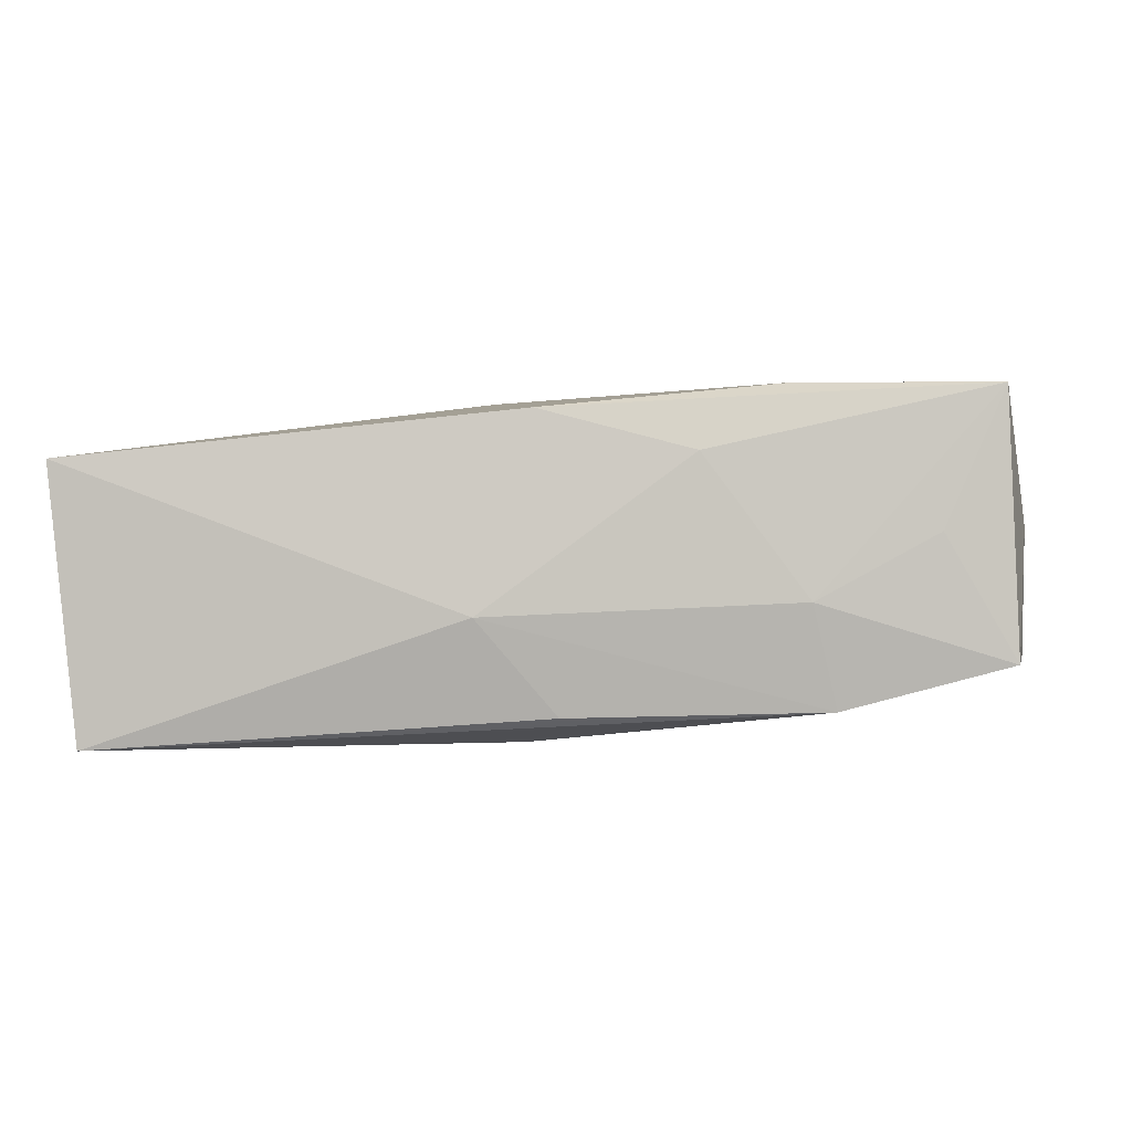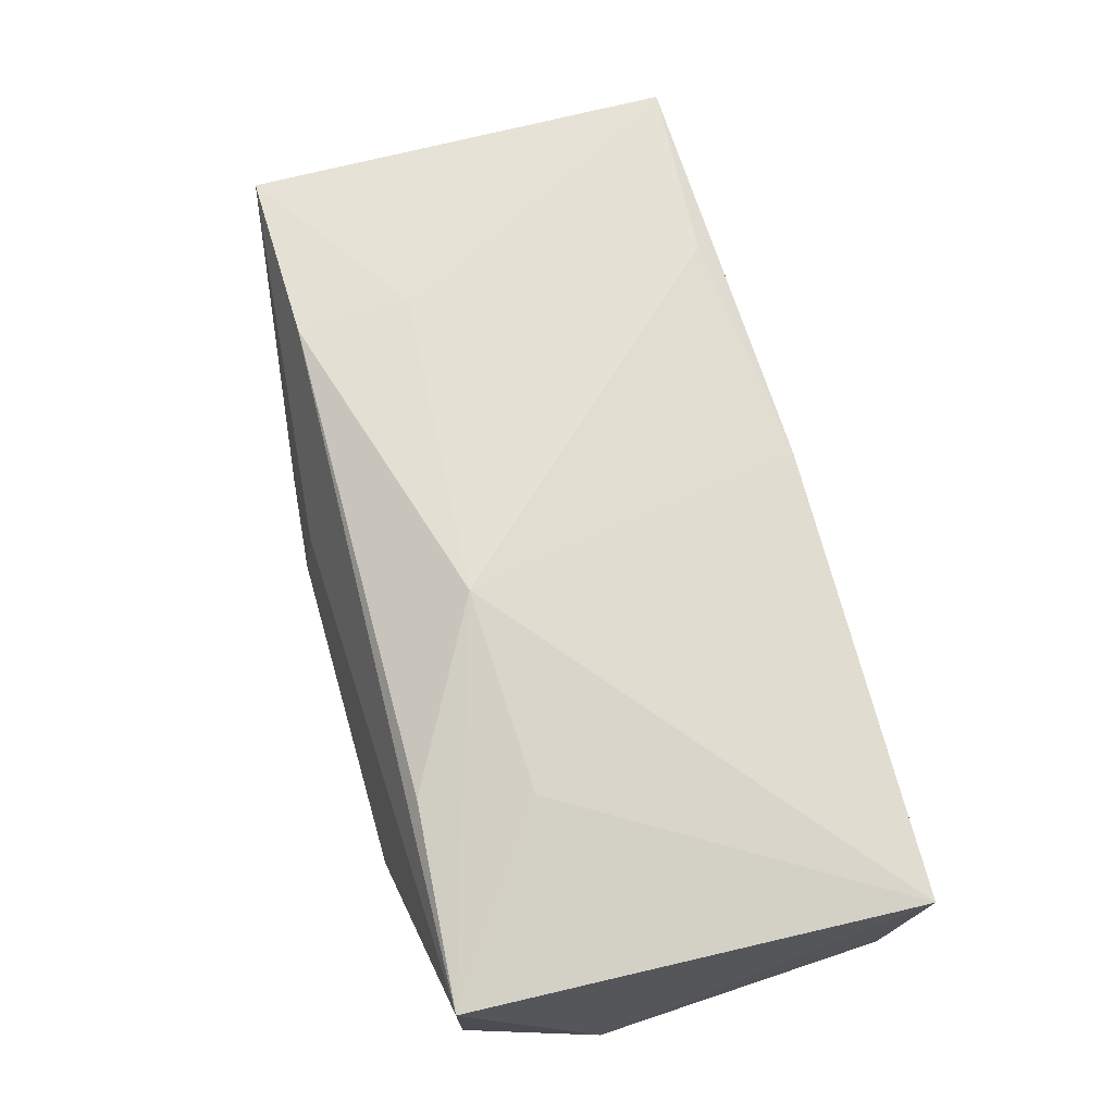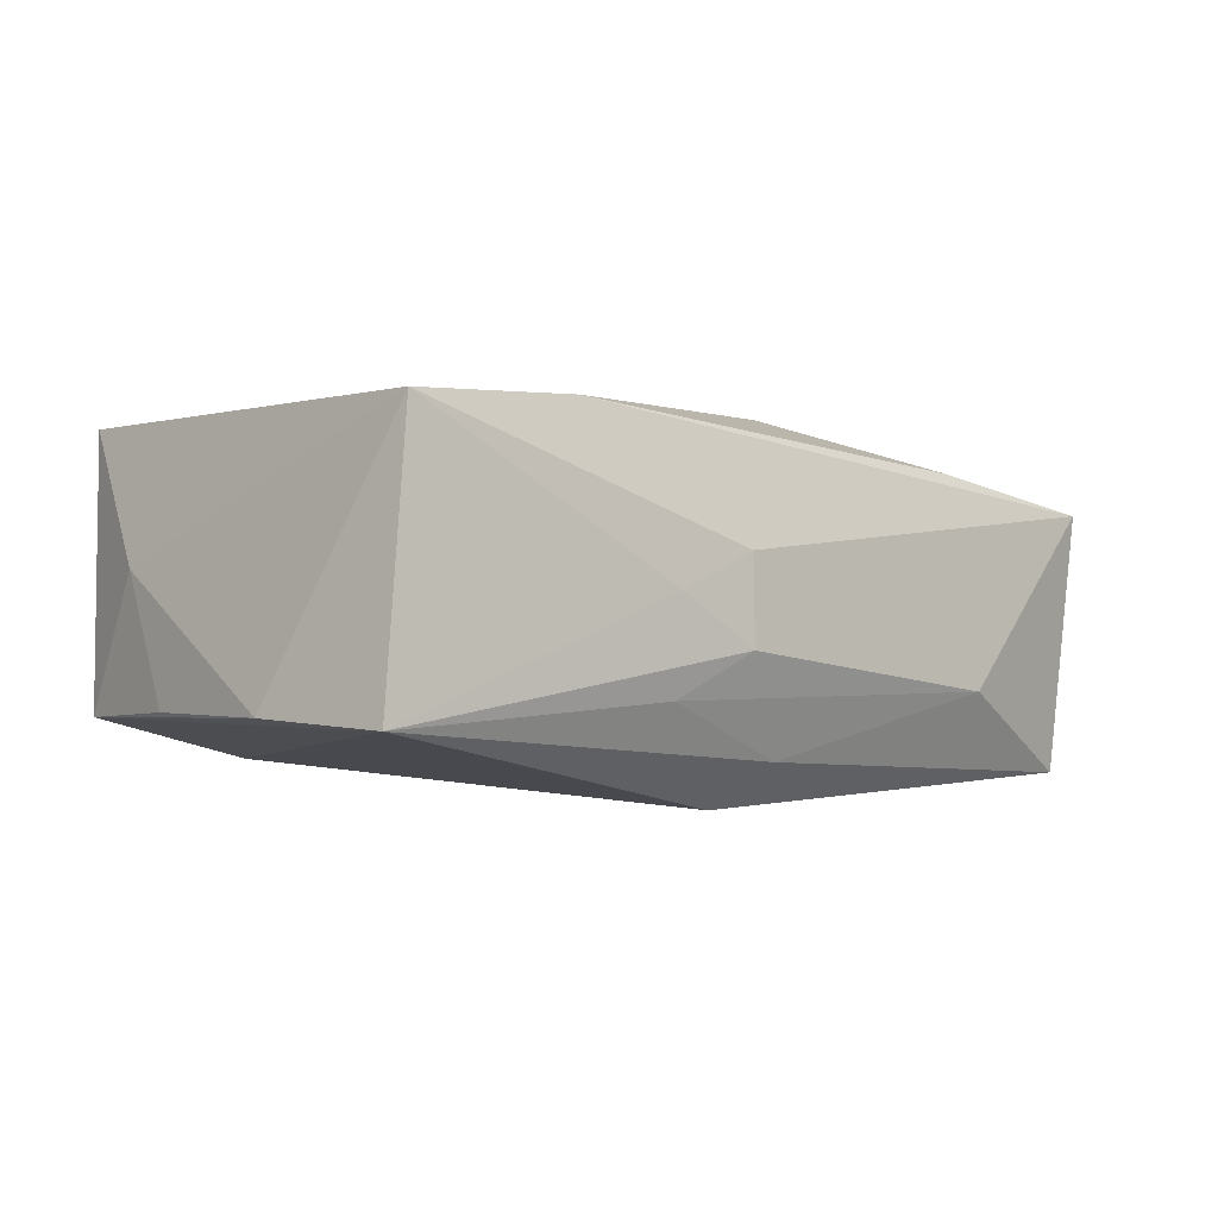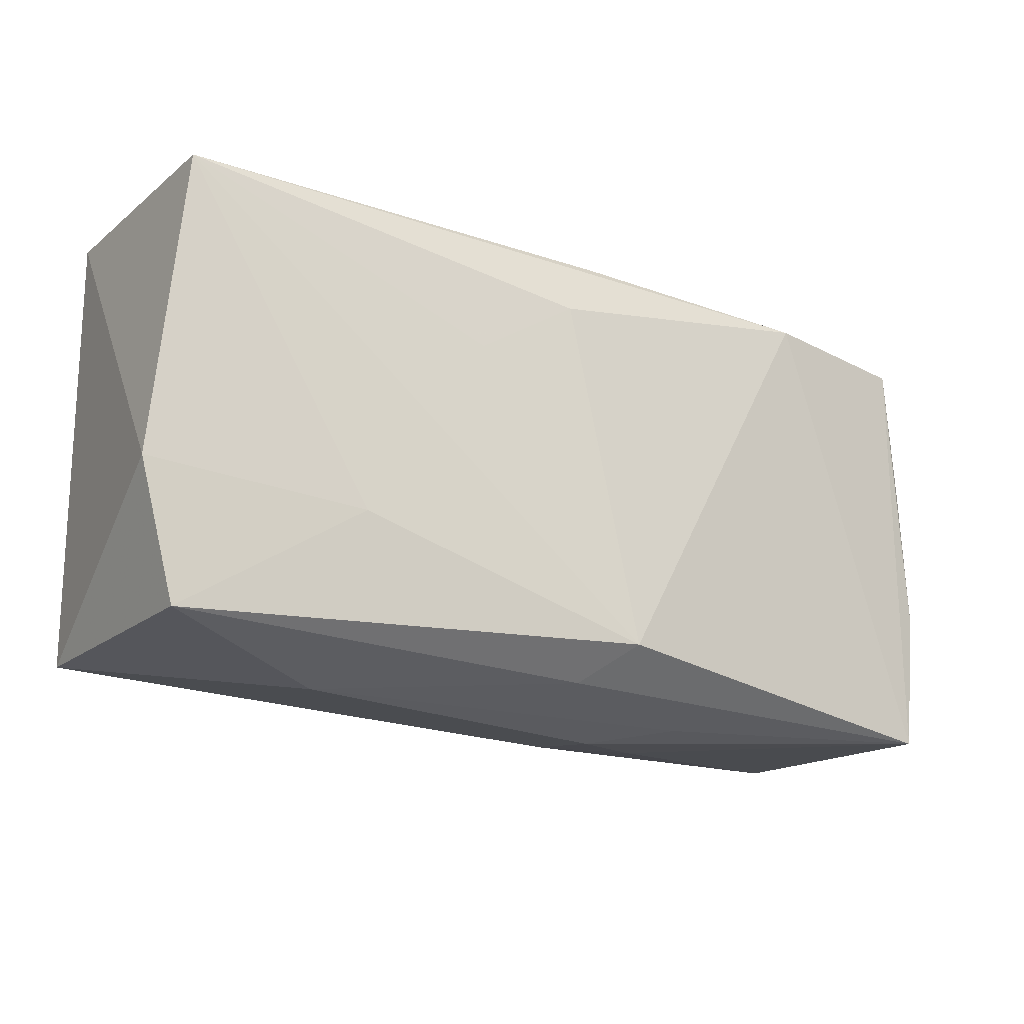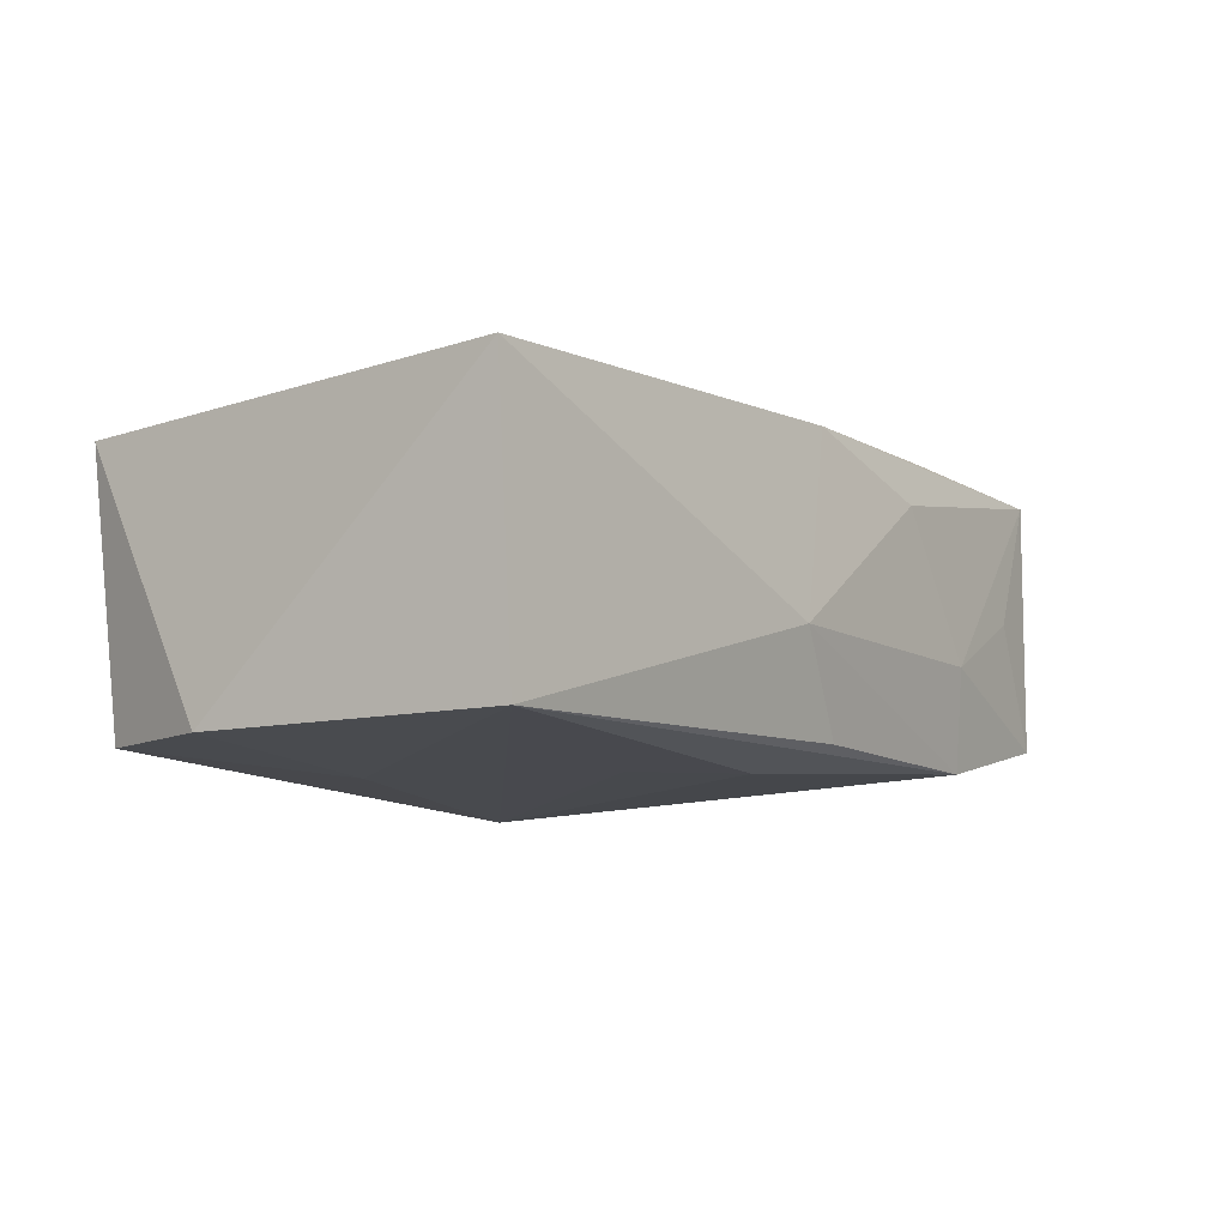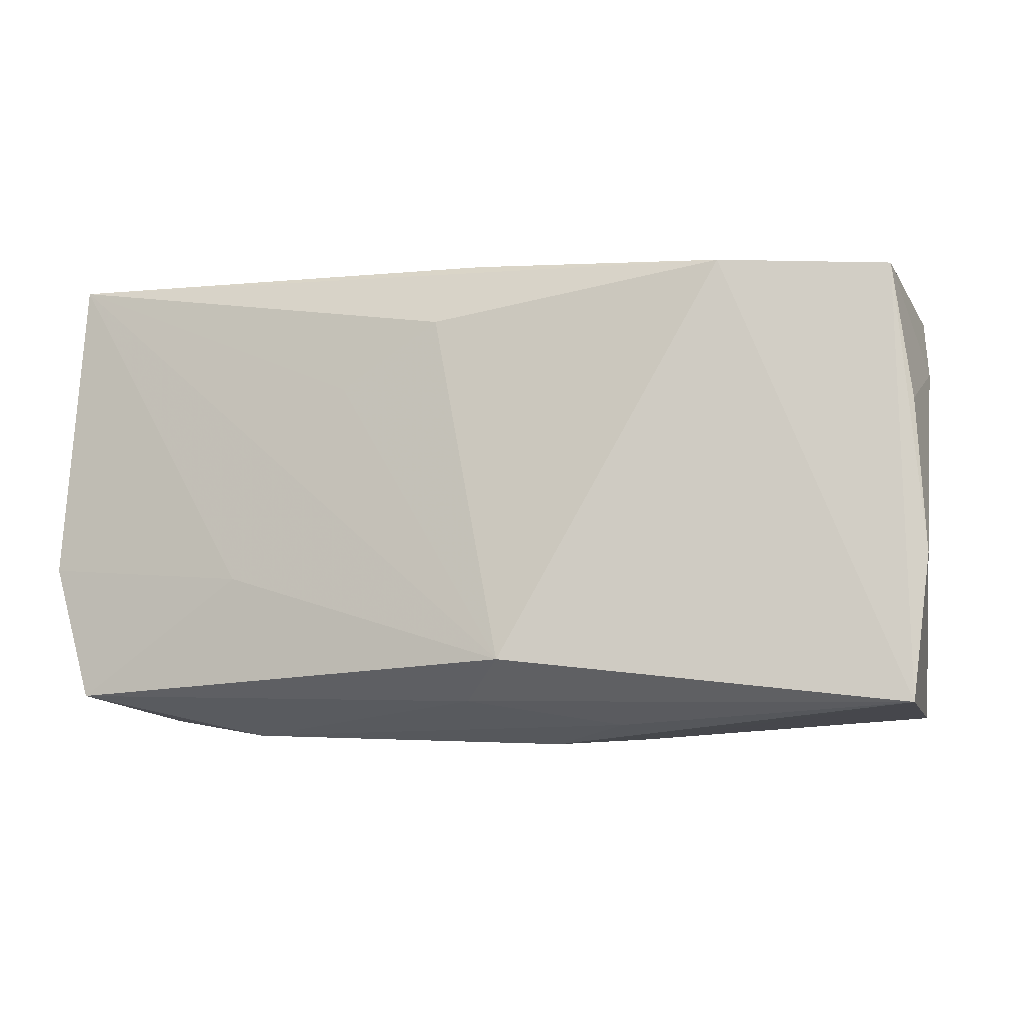
<metadata>
{"format":"obj","ext":"obj","renderer":"f3d","projection":"perspective","resolution":1024,"background":"white","views":[{"elev":-1.8,"azim":-173.7,"up":"+Z"},{"elev":66.5,"azim":76.6,"up":"+Z"},{"elev":-0.6,"azim":-42.6,"up":"+Z"},{"elev":-18.4,"azim":153.3,"up":"+Y"},{"elev":-12.8,"azim":127.9,"up":"+Z"},{"elev":-11.4,"azim":-159.1,"up":"+Y"}]}
</metadata>
<code>
v -0.03838 0.005054 -0.007033
v -0.005256 -0.01545 -0.0144
v -0.002593 0.01878 -0.01177
v 0.006377 -0.009 0.0151
v -0.03138 0.01763 0.002309
v -0.02035 0.01663 0.01373
v -0.03817 0.009458 0.002993
v -0.03901 -0.007602 -0.007065
v -0.03706 0.01634 -0.007708
v 0.03397 -0.01681 -0.01321
v 0.03701 -0.005518 -0.0137
v 0.03701 0.02047 0.008121
v 0.0005384 0.01366 -0.01381
v 0.008912 0.008441 -0.01417
v -0.02347 0.01709 -0.01128
v -0.03501 -0.01868 0.01392
v -0.001386 -0.01836 -0.01093
v -0.03754 -0.01944 -0.007588
v -0.03624 0.01709 0.01349
v 0.0346 0.01981 -0.0144
v 0.0228 -0.007594 0.01224
v -0.01978 -0.01774 0.01456
v -0.005751 -0.02049 0.004321
v -0.01323 0.01961 0.008376
v 0.02021 -0.02014 -0.006157
v -0.02163 0.01887 -0.003025
v 0.019 -0.007453 -0.0144
v 0.03695 -0.01704 0.008344
v -0.02047 -0.008275 0.01472
v 0.02078 -0.01644 0.01118
v -0.006531 -0.02142 -0.002763
v -0.0133 -0.02031 -0.006212
v 0.003717 0.02093 -0.004165
v -0.0006838 0.01958 0.01174
v -0.01308 -0.02088 0.001415
f 11 28 10
f 2 20 27
f 27 20 11
f 27 10 2
f 11 10 27
f 12 28 11
f 11 20 12
f 12 20 33
f 19 16 29
f 30 28 4
f 15 26 33
f 9 26 15
f 25 10 28
f 4 28 21
f 21 12 4
f 28 12 21
f 6 29 4
f 19 29 6
f 33 26 24
f 24 26 19
f 4 29 22
f 22 29 16
f 22 30 4
f 28 30 22
f 5 9 19
f 19 26 5
f 5 26 9
f 2 15 13
f 13 15 20
f 33 20 3
f 3 15 33
f 20 15 3
f 19 9 7
f 7 16 19
f 7 8 16
f 16 8 18
f 18 15 2
f 9 15 18
f 18 8 9
f 19 6 34
f 34 24 19
f 4 12 34
f 34 6 4
f 34 12 33
f 33 24 34
f 14 20 2
f 2 13 14
f 14 13 20
f 9 8 1
f 1 7 9
f 8 7 1
f 10 25 17
f 2 10 17
f 17 18 2
f 23 25 28
f 23 31 25
f 28 22 23
f 23 22 16
f 32 31 18
f 18 17 32
f 25 31 32
f 32 17 25
f 35 23 16
f 31 23 35
f 16 18 35
f 18 31 35

</code>
